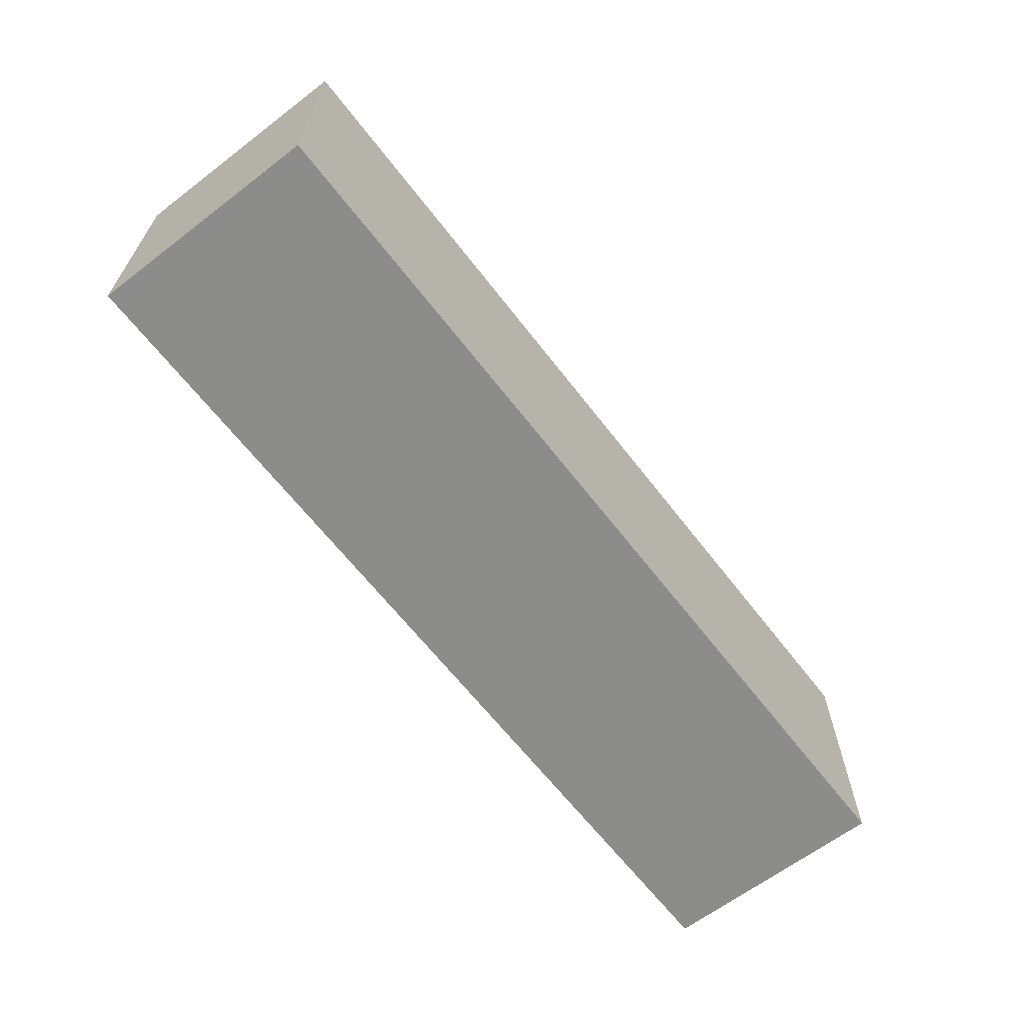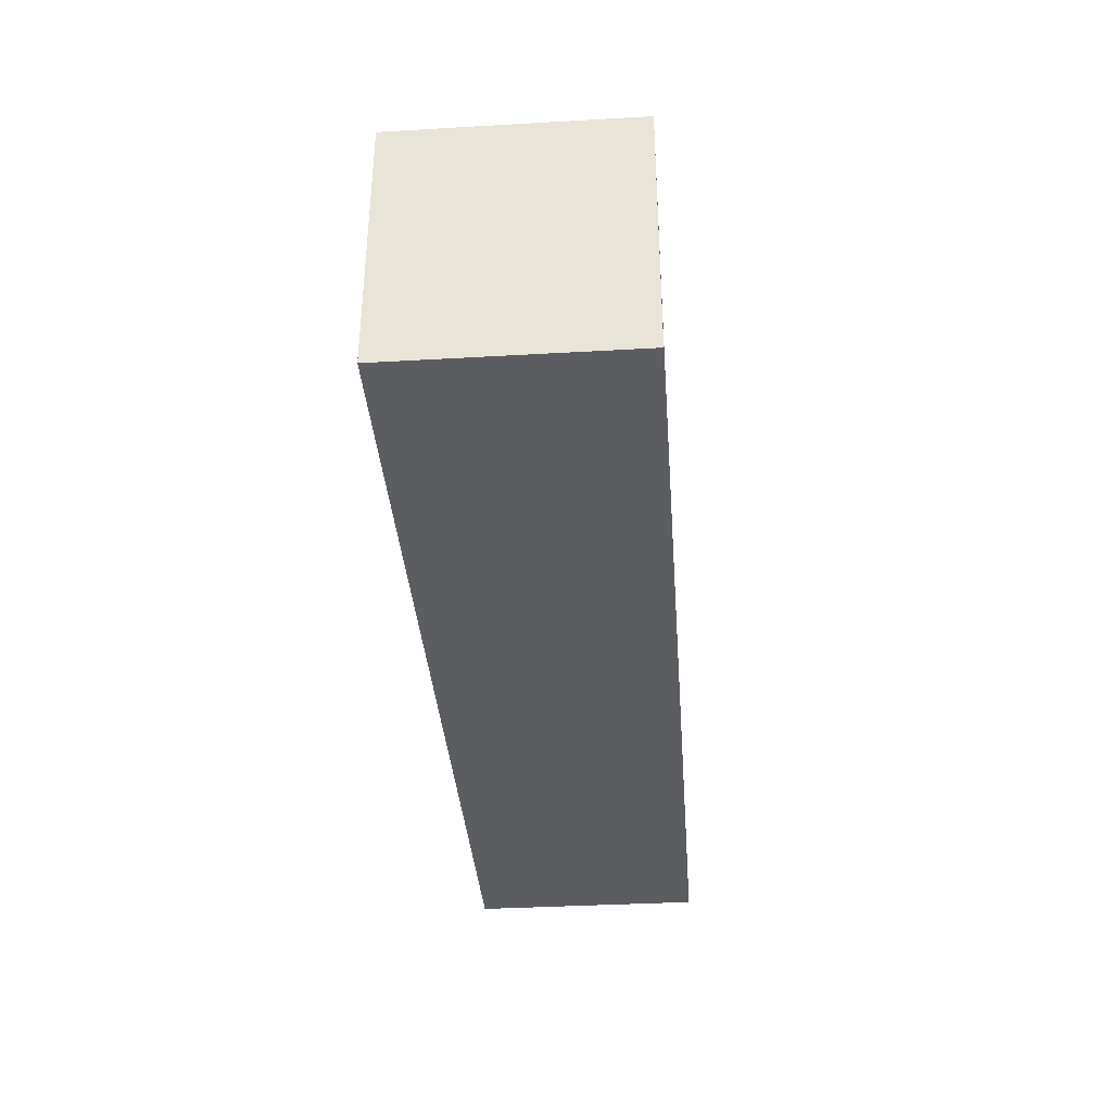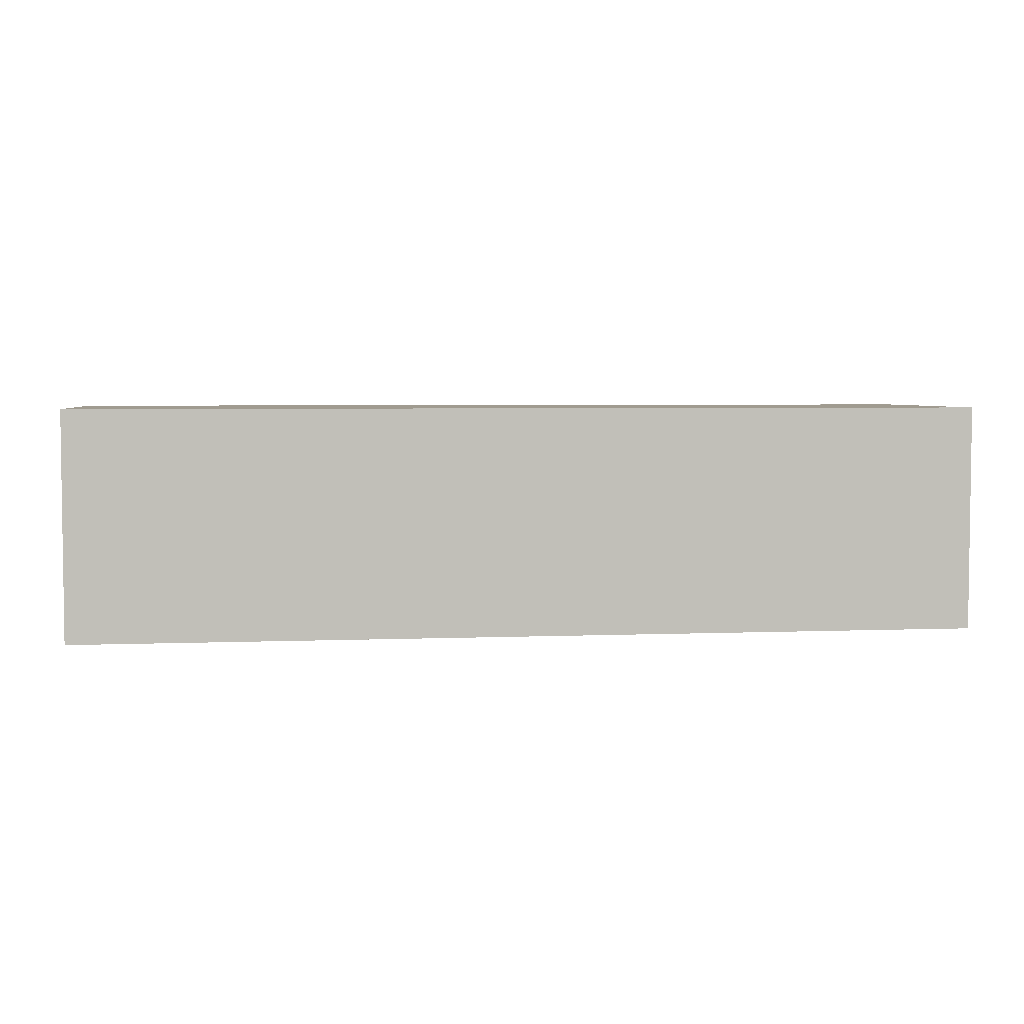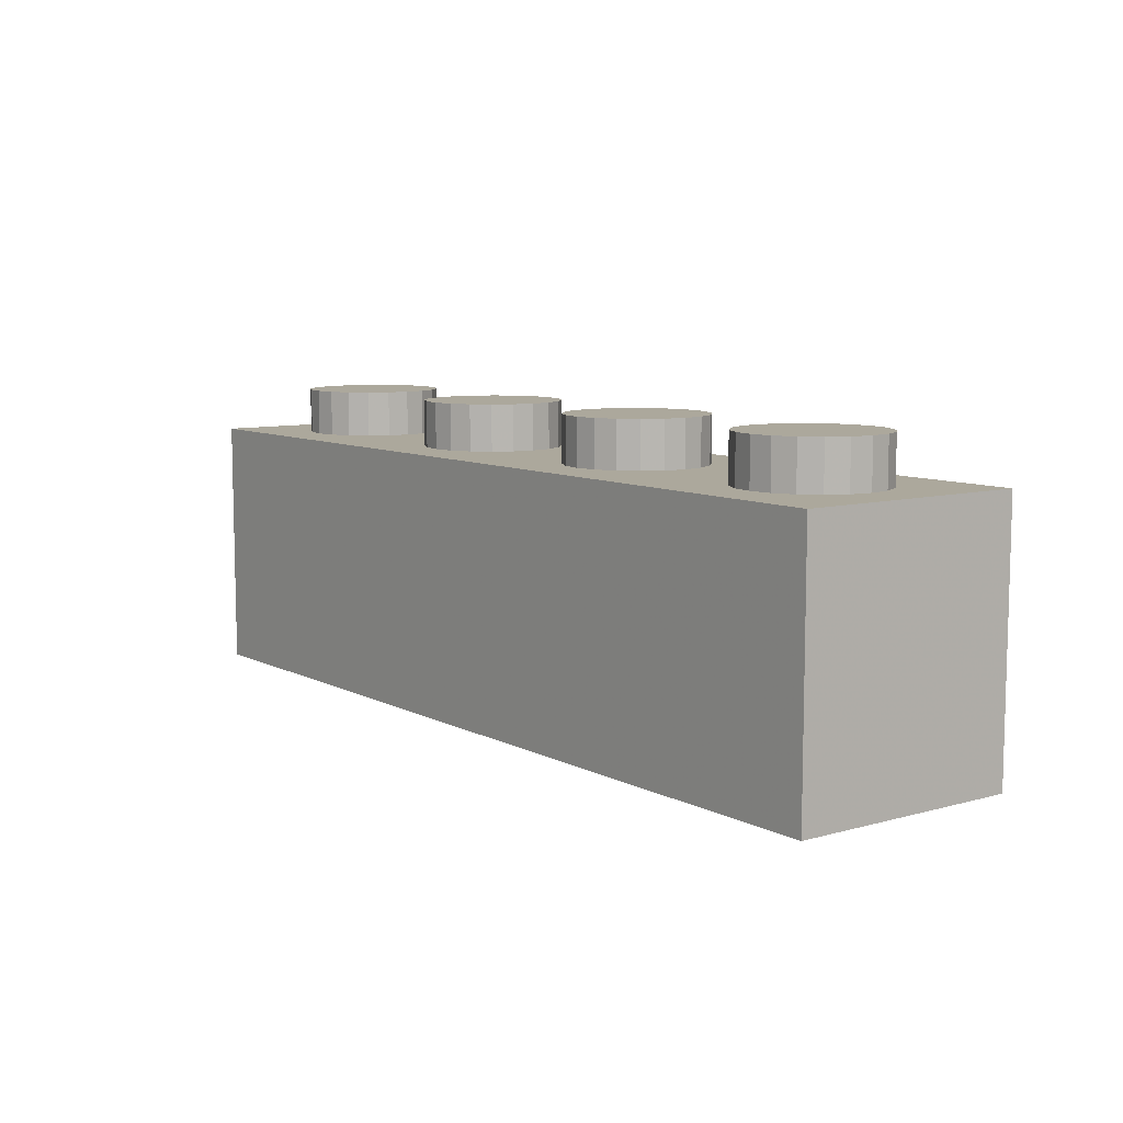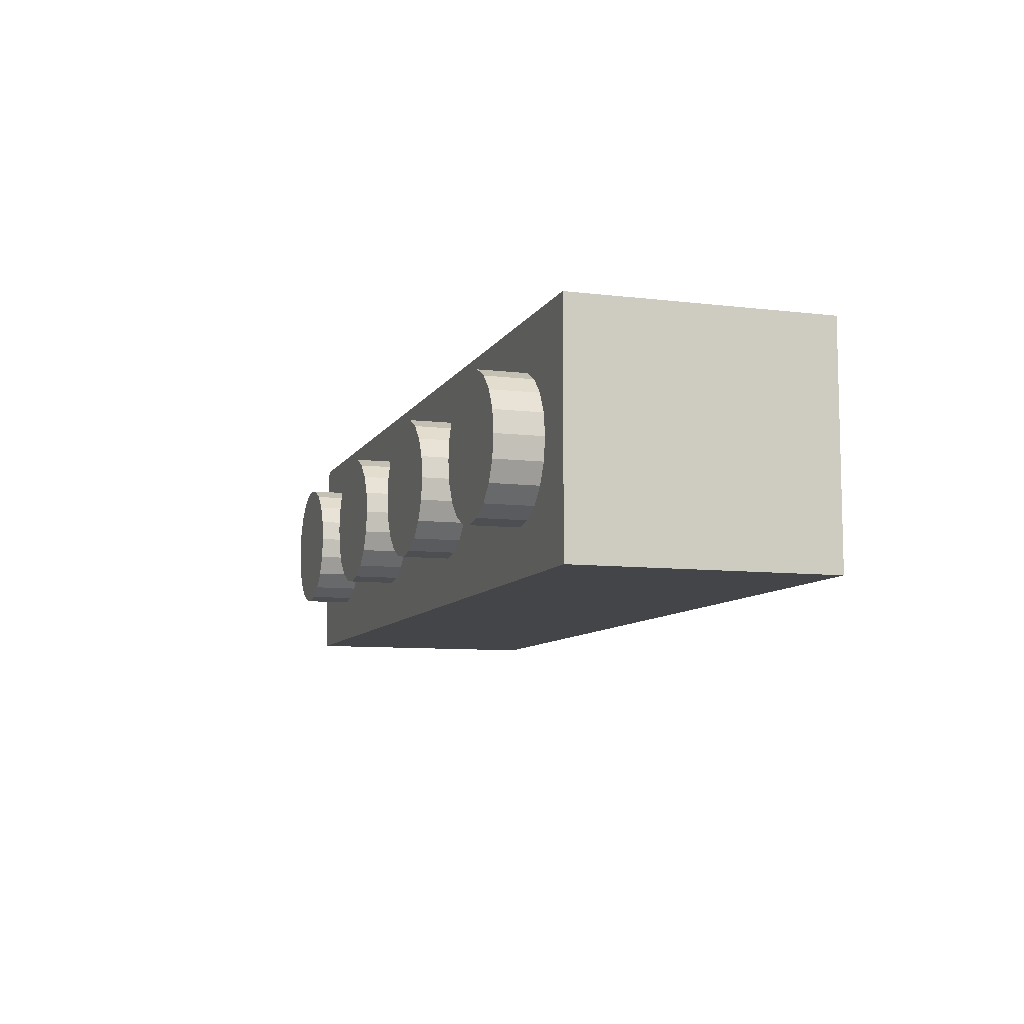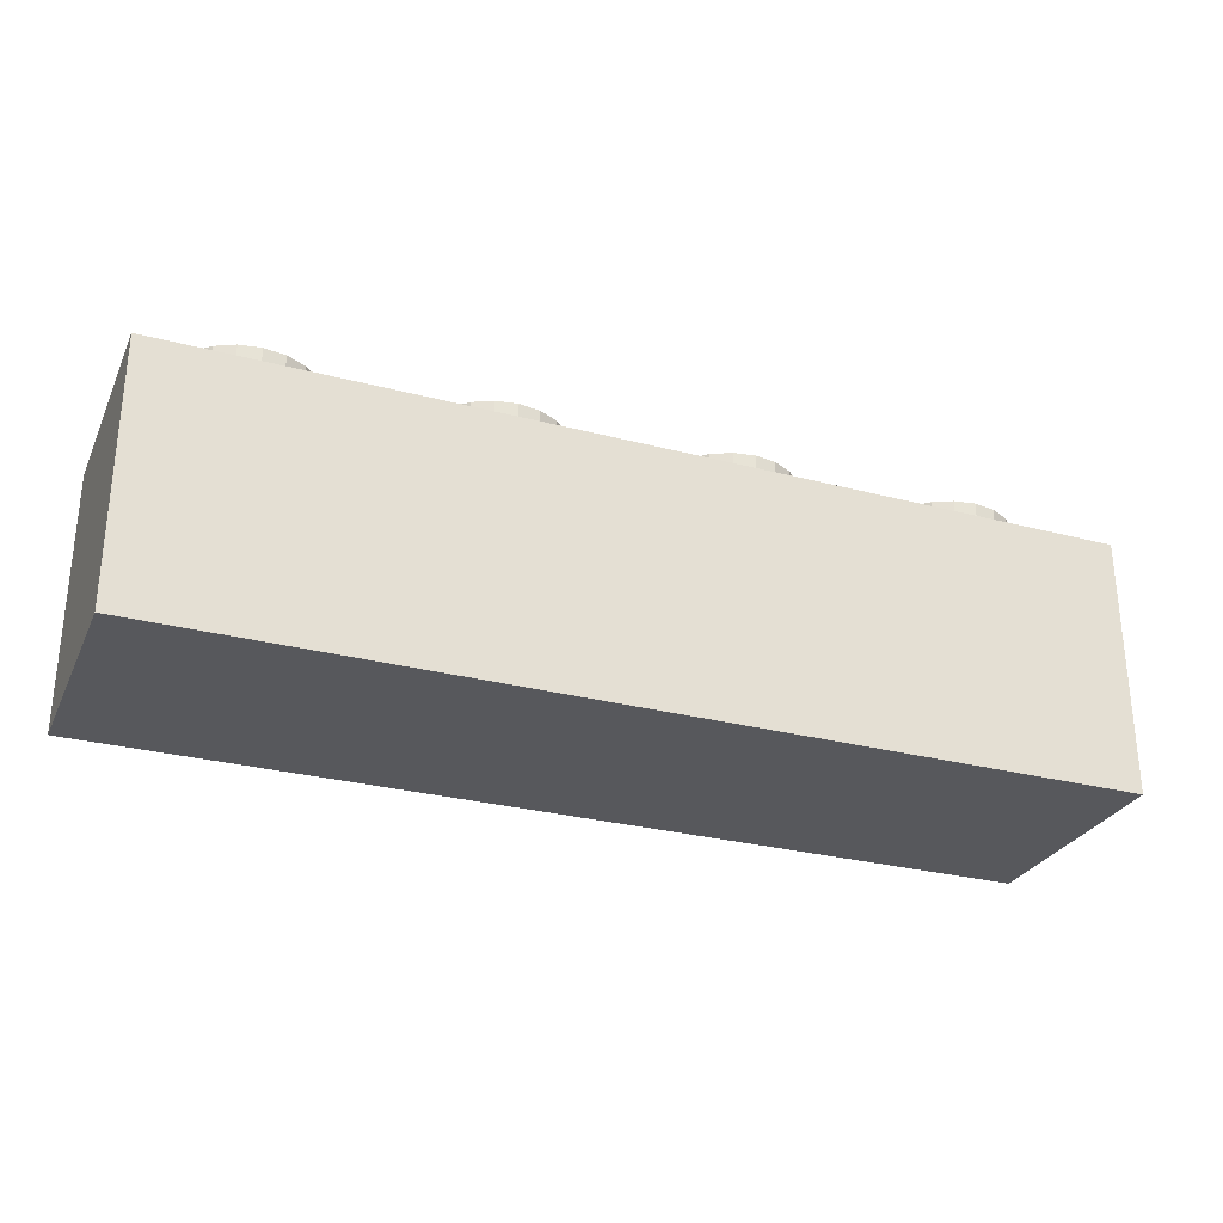
<metadata>
{"format":"obj","ext":"obj","renderer":"f3d","projection":"perspective","resolution":1024,"background":"white","views":[{"elev":-64.1,"azim":-52.4,"up":"+Z"},{"elev":-36.3,"azim":94.3,"up":"+Z"},{"elev":4.2,"azim":172.6,"up":"+Y"},{"elev":8.5,"azim":-126.8,"up":"+Z"},{"elev":-8.7,"azim":72.0,"up":"+Y"},{"elev":-28.6,"azim":-21.5,"up":"+Z"}]}
</metadata>
<code>
o obj_0
v -60 		-35 		5.563
v -60 		-35 		0
v -60 		-30 		0
v -60 		-30 		5.563
v -80 		-30 		5.563
v -80 		-30 		0
v -80 		-35 		0
v -80 		-35 		5.563
v -72.96 		-33.93 		5.563
v -72.96 		-33.93 		6.563
v -73.38 		-33.71 		6.563
v -73.38 		-33.71 		5.563
v -72.5 		-34 		5.563
v -72.5 		-34 		6.563
v -67.5 		-34 		5.563
v -67.5 		-34 		6.563
v -67.96 		-33.93 		6.563
v -67.96 		-33.93 		5.563
v -72.5 		-31 		6.563
v -72.96 		-31.07 		6.563
v -67.5 		-31 		6.563
v -73.38 		-31.29 		6.563
v -67.96 		-31.07 		6.563
v -68.38 		-31.29 		6.563
v -73.71 		-31.62 		6.563
v -68.71 		-31.62 		6.563
v -68.93 		-32.04 		6.563
v -73.93 		-32.04 		6.563
v -69 		-32.5 		6.563
v -74 		-32.5 		6.563
v -66 		-32.5 		6.563
v -66.07 		-32.04 		6.563
v -66.29 		-31.62 		6.563
v -66.62 		-31.29 		6.563
v -71 		-32.5 		6.563
v -67.04 		-31.07 		6.563
v -71.07 		-32.04 		6.563
v -71.29 		-31.62 		6.563
v -71.62 		-31.29 		6.563
v -72.04 		-31.07 		6.563
v -62.5 		-31 		6.563
v -77.5 		-31 		6.563
v -77.96 		-31.07 		6.563
v -62.96 		-31.07 		6.563
v -78.38 		-31.29 		6.563
v -66.07 		-32.96 		6.563
v -63.38 		-31.29 		6.563
v -78.71 		-31.62 		6.563
v -63.71 		-31.62 		6.563
v -63.93 		-32.04 		6.563
v -78.93 		-32.04 		6.563
v -64 		-32.5 		6.563
v -79 		-32.5 		6.563
v -68.93 		-32.96 		6.563
v -68.71 		-33.38 		6.563
v -68.38 		-33.71 		6.563
v -67.04 		-33.93 		6.563
v -66.62 		-33.71 		6.563
v -62.5 		-34 		5.563
v -66.29 		-33.38 		6.563
v -76 		-32.5 		6.563
v -71.07 		-32.96 		6.563
v -76.07 		-32.04 		6.563
v -61 		-32.5 		6.563
v -76.29 		-31.62 		6.563
v -61.07 		-32.04 		6.563
v -73.93 		-32.96 		6.563
v -76.62 		-31.29 		6.563
v -61.29 		-31.62 		6.563
v -73.71 		-33.38 		6.563
v -77.04 		-31.07 		6.563
v -61.62 		-31.29 		6.563
v -62.04 		-31.07 		6.563
v -66 		-34 		5.563
v -76 		-32.5 		5.563
v -66 		-32.5 		5.563
v -64 		-30 		5.563
v -71 		-34 		5.563
v -61 		-32.5 		5.563
v -76.07 		-32.04 		5.563
v -76.07 		-32.96 		6.563
v -78.93 		-32.96 		6.563
v -78.71 		-33.38 		6.563
v -78.38 		-33.71 		6.563
v -64 		-32.5 		5.563
v -66.07 		-32.04 		5.563
v -76 		-34 		5.563
v -76.29 		-31.62 		5.563
v -77.96 		-33.93 		6.563
v -61.07 		-32.96 		6.563
v -77.5 		-34 		5.563
v -77.5 		-34 		6.563
v -77.04 		-33.93 		6.563
v -76.62 		-33.71 		6.563
v -76.29 		-33.38 		6.563
v -63.93 		-32.96 		6.563
v -63.71 		-33.38 		6.563
v -76.62 		-31.29 		5.563
v -62.5 		-31 		5.563
v -66.29 		-31.62 		5.563
v -63.38 		-33.71 		6.563
v -72.04 		-33.93 		6.563
v -69 		-30 		5.563
v -71.62 		-33.71 		6.563
v -62.96 		-33.93 		6.563
v -74 		-30 		5.563
v -62.5 		-34 		6.563
v -77.04 		-31.07 		5.563
v -62.04 		-33.93 		6.563
v -67.5 		-31 		5.563
v -61.62 		-33.71 		6.563
v -61.29 		-33.38 		6.563
v -77.5 		-31 		5.563
v -74 		-32.5 		5.563
v -77.96 		-31.07 		5.563
v -66.62 		-31.29 		5.563
v -61.07 		-32.04 		5.563
v -78.38 		-31.29 		5.563
v -67.04 		-31.07 		5.563
v -71 		-32.5 		5.563
v -61.29 		-31.62 		5.563
v -78.71 		-31.62 		5.563
v -69 		-32.5 		5.563
v -61.62 		-31.29 		5.563
v -78.93 		-32.04 		5.563
v -67.96 		-31.07 		5.563
v -62.04 		-31.07 		5.563
v -79 		-32.5 		5.563
v -72.5 		-31 		5.563
v -68.38 		-31.29 		5.563
v -62.96 		-31.07 		5.563
v -63.38 		-31.29 		5.563
v -63.71 		-31.62 		5.563
v -68.71 		-31.62 		5.563
v -63.93 		-32.04 		5.563
v -77.04 		-33.93 		5.563
v -68.93 		-32.04 		5.563
v -71.07 		-32.04 		5.563
v -76.62 		-33.71 		5.563
v -76.29 		-33.38 		5.563
v -71.29 		-31.62 		5.563
v -76.07 		-32.96 		5.563
v -62.04 		-33.93 		5.563
v -71.62 		-31.29 		5.563
v -61.62 		-33.71 		5.563
v -72.04 		-31.07 		5.563
v -67.04 		-33.93 		5.563
v -61.29 		-33.38 		5.563
v -78.93 		-32.96 		5.563
v -66.62 		-33.71 		5.563
v -61.07 		-32.96 		5.563
v -78.71 		-33.38 		5.563
v -72.96 		-31.07 		5.563
v -78.38 		-33.71 		5.563
v -66.29 		-33.38 		5.563
v -77.96 		-33.93 		5.563
v -73.38 		-31.29 		5.563
v -63.93 		-32.96 		5.563
v -66.07 		-32.96 		5.563
v -71.29 		-33.38 		6.563
v -73.71 		-31.62 		5.563
v -73.93 		-32.04 		5.563
v -68.93 		-32.96 		5.563
v -63.71 		-33.38 		5.563
v -63.38 		-33.71 		5.563
v -68.71 		-33.38 		5.563
v -62.96 		-33.93 		5.563
v -72.04 		-33.93 		5.563
v -68.38 		-33.71 		5.563
v -71.62 		-33.71 		5.563
v -71.29 		-33.38 		5.563
v -71.07 		-32.96 		5.563
v -73.93 		-32.96 		5.563
v -73.71 		-33.38 		5.563
g group_0_10988977
f 1 2 3
f 4 1 3
f 5 6 7
f 5 7 8
f 9 10 11
f 9 11 12
f 13 14 10
f 13 10 9
f 15 16 17
f 15 17 18
f 24 31 23
f 26 31 24
f 27 31 26
f 29 31 27
f 21 23 31
f 21 31 32
f 21 32 33
f 21 33 34
f 21 34 36
f 22 35 20
f 25 35 22
f 28 35 25
f 30 35 28
f 19 20 35
f 19 35 37
f 19 37 38
f 19 38 39
f 19 39 40
f 46 31 29
f 46 29 54
f 46 54 55
f 46 55 56
f 46 56 17
f 46 17 16
f 46 16 57
f 46 57 58
f 46 58 60
f 45 61 43
f 48 61 45
f 51 61 48
f 53 61 51
f 42 43 61
f 42 61 63
f 42 63 65
f 42 65 68
f 42 68 71
f 47 64 44
f 49 64 47
f 50 64 49
f 52 64 50
f 41 44 64
f 41 64 66
f 41 66 69
f 41 69 72
f 41 72 73
f 75 114 80
f 148 145 1
f 4 79 1
f 80 106 88
f 76 86 32
f 76 32 31
f 81 61 53
f 81 53 82
f 81 82 83
f 81 83 84
f 81 84 89
f 81 89 92
f 93 94 92
f 95 92 94
f 81 92 95
f 1 143 59
f 74 1 167
f 59 167 1
f 1 74 15
f 1 15 78
f 13 8 78
f 13 9 8
f 91 8 87
f 1 78 8
f 159 155 158
f 159 85 76
f 85 135 86
f 133 132 77
f 90 64 52
f 90 52 96
f 90 96 97
f 90 97 101
f 90 101 105
f 90 105 107
f 90 107 109
f 90 109 111
f 90 111 112
f 131 99 77
f 127 4 99
f 77 99 4
f 4 127 124
f 124 121 4
f 86 100 33
f 86 33 32
f 77 103 110
f 77 110 119
f 113 5 115
f 142 140 173
f 75 142 114
f 114 162 80
f 106 161 157
f 75 80 63
f 75 63 61
f 100 116 34
f 100 34 33
f 117 4 121
f 79 4 117
f 79 117 66
f 79 66 64
f 118 5 122
f 86 77 100
f 76 85 86
f 116 119 36
f 116 36 34
f 80 88 65
f 80 65 63
f 119 110 21
f 119 21 36
f 117 121 69
f 117 69 66
f 88 98 68
f 88 68 65
f 172 171 163
f 172 123 120
f 123 137 138
f 137 134 138
f 103 138 134
f 130 126 103
f 100 77 116
f 119 116 77
f 110 126 23
f 110 23 21
f 121 124 72
f 121 72 69
f 98 108 71
f 98 71 68
f 124 127 73
f 124 73 72
f 126 130 24
f 126 24 23
f 127 99 41
f 127 41 73
f 131 77 132
f 157 153 106
f 103 106 129
f 103 129 146
f 99 131 44
f 99 44 41
f 130 134 26
f 130 26 24
f 110 103 126
f 108 113 42
f 108 42 71
f 77 86 133
f 135 133 86
f 91 87 136
f 131 132 47
f 131 47 44
f 134 137 27
f 134 27 26
f 130 103 134
f 113 115 43
f 113 43 42
f 138 103 141
f 120 123 138
f 136 87 139
f 132 133 49
f 132 49 47
f 115 118 45
f 115 45 43
f 137 123 29
f 137 29 27
f 139 87 140
f 133 135 50
f 133 50 49
f 141 103 144
f 146 144 103
f 118 122 48
f 118 48 45
f 135 85 52
f 135 52 50
f 87 173 140
f 143 1 145
f 122 125 51
f 122 51 48
f 16 15 147
f 16 147 57
f 128 8 149
f 8 154 152
f 125 128 53
f 125 53 51
f 148 1 151
f 79 151 1
f 15 74 147
f 107 59 143
f 107 143 109
f 147 150 58
f 147 58 57
f 147 74 150
f 129 106 153
f 150 155 60
f 150 60 58
f 143 145 111
f 143 111 109
f 92 91 136
f 92 136 93
f 150 74 155
f 154 8 156
f 145 148 112
f 145 112 111
f 62 35 30
f 62 30 67
f 62 67 70
f 62 70 11
f 62 11 10
f 62 10 14
f 102 104 14
f 160 14 104
f 62 14 160
f 155 159 46
f 155 46 60
f 136 139 94
f 136 94 93
f 74 158 155
f 91 156 8
f 2 7 6
f 2 6 3
f 148 151 90
f 148 90 112
f 139 140 95
f 139 95 94
f 2 8 7
f 1 8 2
f 31 46 159
f 31 159 76
f 140 142 81
f 140 81 95
f 106 80 161
f 162 161 80
f 64 90 151
f 64 151 79
f 5 106 6
f 106 103 6
f 3 6 103
f 103 77 3
f 4 3 77
f 120 138 37
f 120 37 35
f 61 81 142
f 61 142 75
f 85 158 96
f 85 96 52
f 123 163 54
f 123 54 29
f 123 172 163
f 158 164 97
f 158 97 96
f 128 149 82
f 128 82 53
f 164 165 101
f 164 101 97
f 138 141 38
f 138 38 37
f 163 166 55
f 163 55 54
f 163 78 166
f 167 105 101
f 167 101 165
f 149 152 83
f 149 83 82
f 13 78 168
f 59 107 105
f 59 105 167
f 141 144 39
f 141 39 38
f 166 169 56
f 166 56 55
f 166 78 169
f 152 154 84
f 152 84 83
f 168 78 170
f 169 78 18
f 15 18 78
f 18 17 56
f 18 56 169
f 144 146 40
f 144 40 39
f 156 89 84
f 156 84 154
f 170 78 171
f 146 129 19
f 146 19 40
f 91 92 89
f 91 89 156
f 78 163 171
f 129 153 20
f 129 20 19
f 152 149 8
f 5 8 128
f 128 125 5
f 125 122 5
f 118 115 5
f 153 157 22
f 153 22 20
f 114 142 173
f 157 161 25
f 157 25 22
f 85 159 158
f 158 74 164
f 167 165 74
f 173 87 174
f 161 162 28
f 161 28 25
f 164 74 165
f 162 114 30
f 162 30 28
f 174 87 12
f 106 5 113
f 106 113 108
f 88 106 98
f 108 98 106
f 14 13 168
f 14 168 102
f 12 87 9
f 87 8 9
f 168 170 104
f 168 104 102
f 170 171 160
f 170 160 104
f 171 172 62
f 171 62 160
f 35 62 172
f 35 172 120
f 114 173 67
f 114 67 30
f 173 174 70
f 173 70 67
f 174 12 11
f 174 11 70

</code>
